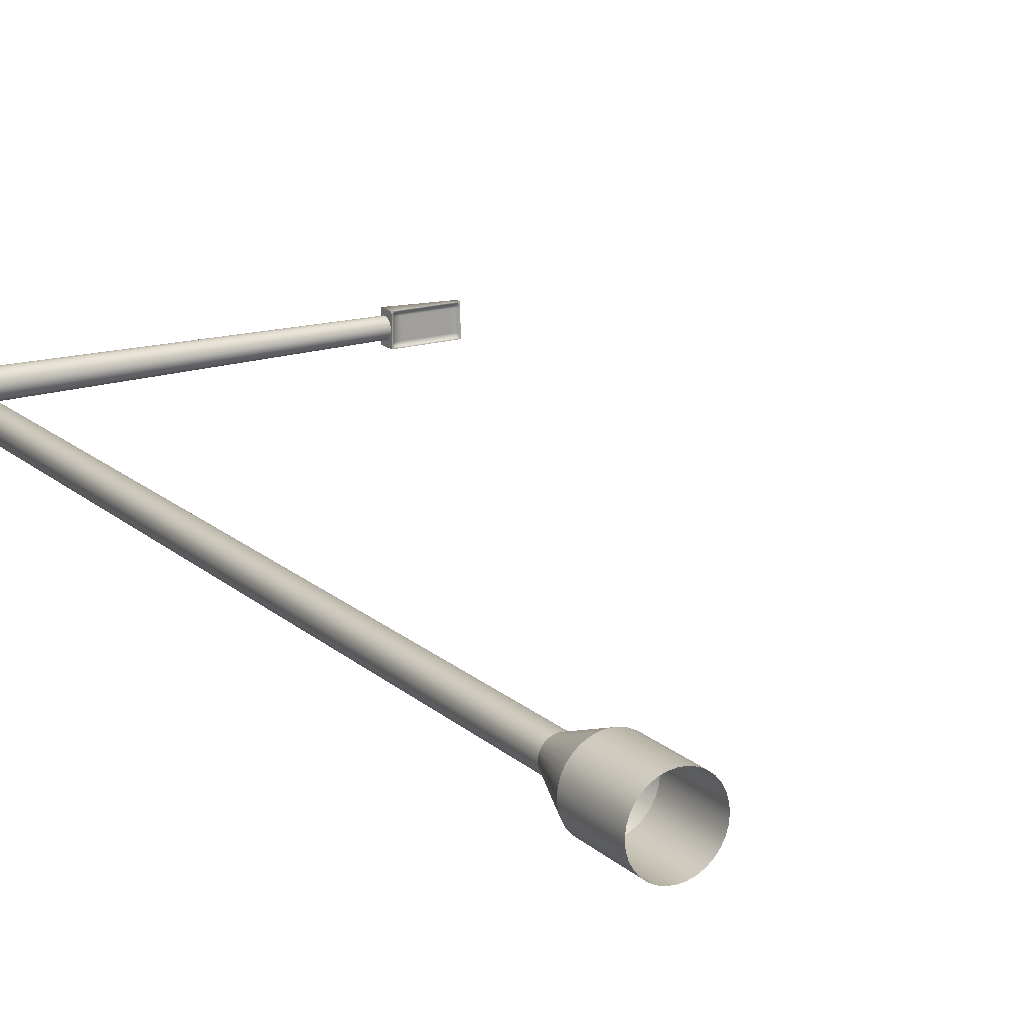
<metadata>
{"format":"obj","ext":"obj","renderer":"f3d","projection":"perspective","resolution":1024,"background":"white","views":[{"elev":17.4,"azim":-31.5,"up":"+Z"}]}
</metadata>
<code>
o Circle
v 0.04282 0 0
v 0.042 0 -0.008353
v 0.03956 0 -0.01639
v 0.0356 0 -0.02379
v 0.03028 0 -0.03028
v 0.02379 0 -0.0356
v 0.01639 0 -0.03956
v 0.008353 0 -0.042
v 0 0 -0.04282
v -0.008353 0 -0.042
v -0.01639 0 -0.03956
v -0.02379 0 -0.0356
v -0.03028 0 -0.03028
v -0.0356 0 -0.02379
v -0.03956 0 -0.01639
v -0.042 0 -0.008353
v -0.04282 0 0
v -0.042 0 0.008353
v -0.03956 0 0.01639
v -0.0356 0 0.02379
v -0.03028 0 0.03028
v -0.02379 0 0.0356
v -0.01639 0 0.03956
v -0.008353 0 0.042
v -0 0 0.04282
v 0.008353 0 0.042
v 0.01639 0 0.03956
v 0.02379 0 0.0356
v 0.03028 0 0.03028
v 0.0356 0 0.02379
v 0.03956 0 0.01639
v 0.042 0 0.008353
v 0.04282 0.08487 0
v 0.042 0.08487 -0.008353
v 0.03956 0.08487 -0.01639
v 0.0356 0.08487 -0.02379
v 0.03028 0.08487 -0.03028
v 0.02379 0.08487 -0.0356
v 0.01639 0.08487 -0.03956
v 0.008353 0.08487 -0.042
v 0 0.08487 -0.04282
v -0.008353 0.08487 -0.042
v -0.01639 0.08487 -0.03956
v -0.02379 0.08487 -0.0356
v -0.03028 0.08487 -0.03028
v -0.0356 0.08487 -0.02379
v -0.03956 0.08487 -0.01639
v -0.042 0.08487 -0.008353
v -0.04282 0.08487 0
v -0.042 0.08487 0.008353
v -0.03956 0.08487 0.01639
v -0.0356 0.08487 0.02379
v -0.03028 0.08487 0.03028
v -0.02379 0.08487 0.0356
v -0.01639 0.08487 0.03956
v -0.008353 0.08487 0.042
v -0 0.08487 0.04282
v 0.008353 0.08487 0.042
v 0.01639 0.08487 0.03956
v 0.02379 0.08487 0.0356
v 0.03028 0.08487 0.03028
v 0.0356 0.08487 0.02379
v 0.03956 0.08487 0.01639
v 0.042 0.08487 0.008353
v 0.01825 0.1489 0
v 0.0179 0.1489 -0.00356
v 0.01686 0.1489 -0.006984
v 0.01517 0.1489 -0.01014
v 0.0129 0.1489 -0.0129
v 0.01014 0.1489 -0.01517
v 0.006984 0.1489 -0.01686
v 0.00356 0.1489 -0.0179
v -0 0.1489 -0.01825
v -0.00356 0.1489 -0.0179
v -0.006984 0.1489 -0.01686
v -0.01014 0.1489 -0.01517
v -0.0129 0.1489 -0.0129
v -0.01517 0.1489 -0.01014
v -0.01686 0.1489 -0.006984
v -0.0179 0.1489 -0.00356
v -0.01825 0.1489 0
v -0.0179 0.1489 0.00356
v -0.01686 0.1489 0.006984
v -0.01517 0.1489 0.01014
v -0.0129 0.1489 0.0129
v -0.01014 0.1489 0.01517
v -0.006984 0.1489 0.01686
v -0.00356 0.1489 0.0179
v -0 0.1489 0.01825
v 0.00356 0.1489 0.0179
v 0.006984 0.1489 0.01686
v 0.01014 0.1489 0.01517
v 0.0129 0.1489 0.0129
v 0.01517 0.1489 0.01014
v 0.01686 0.1489 0.006984
v 0.0179 0.1489 0.00356
v 0.01825 1.273 0
v 0.0179 1.273 -0.00356
v 0.01686 1.273 -0.006984
v 0.01517 1.273 -0.01014
v 0.0129 1.273 -0.0129
v 0.01014 1.273 -0.01517
v 0.006984 1.273 -0.01686
v 0.00356 1.273 -0.0179
v -0 1.273 -0.01825
v -0.00356 1.273 -0.0179
v -0.006984 1.273 -0.01686
v -0.01014 1.273 -0.01517
v -0.0129 1.273 -0.0129
v -0.01517 1.273 -0.01014
v -0.01686 1.273 -0.006984
v -0.0179 1.273 -0.00356
v -0.01825 1.273 0
v -0.0179 1.273 0.00356
v -0.01686 1.273 0.006984
v -0.01517 1.273 0.01014
v -0.0129 1.273 0.0129
v -0.01014 1.273 0.01517
v -0.006984 1.273 0.01686
v -0.00356 1.273 0.0179
v -0 1.273 0.01825
v 0.00356 1.273 0.0179
v 0.006984 1.273 0.01686
v 0.01014 1.273 0.01517
v 0.0129 1.273 0.0129
v 0.01517 1.273 0.01014
v 0.01686 1.273 0.006984
v 0.0179 1.273 0.00356
v 0.01788 1.28 0
v 0.01758 1.28 -0.00356
v 0.01668 1.281 -0.006984
v 0.01522 1.281 -0.01014
v 0.01325 1.283 -0.0129
v 0.01086 1.284 -0.01517
v 0.008128 1.285 -0.01686
v 0.005163 1.287 -0.0179
v 0.00208 1.289 -0.01825
v -0.001003 1.291 -0.0179
v -0.003968 1.292 -0.01686
v -0.0067 1.294 -0.01517
v -0.009095 1.295 -0.0129
v -0.01106 1.297 -0.01014
v -0.01252 1.297 -0.006984
v -0.01342 1.298 -0.00356
v -0.01372 1.298 0
v -0.01342 1.298 0.00356
v -0.01252 1.297 0.006984
v -0.01106 1.297 0.01014
v -0.009095 1.295 0.0129
v -0.0067 1.294 0.01517
v -0.003968 1.292 0.01686
v -0.001003 1.291 0.0179
v 0.00208 1.289 0.01825
v 0.005163 1.287 0.0179
v 0.008128 1.285 0.01686
v 0.01086 1.284 0.01517
v 0.01325 1.283 0.0129
v 0.01522 1.281 0.01014
v 0.01668 1.281 0.006984
v 0.01758 1.28 0.00356
v 0.02091 1.287 0
v 0.02073 1.287 -0.00356
v 0.02022 1.288 -0.006984
v 0.01937 1.289 -0.01014
v 0.01824 1.291 -0.0129
v 0.01685 1.294 -0.01517
v 0.01528 1.296 -0.01686
v 0.01357 1.299 -0.0179
v 0.01179 1.302 -0.01825
v 0.01001 1.306 -0.0179
v 0.008293 1.309 -0.01686
v 0.006716 1.311 -0.01517
v 0.005333 1.314 -0.0129
v 0.004198 1.316 -0.01014
v 0.003355 1.317 -0.006984
v 0.002836 1.318 -0.00356
v 0.00266 1.318 0
v 0.002836 1.318 0.00356
v 0.003355 1.317 0.006984
v 0.004198 1.316 0.01014
v 0.005333 1.314 0.0129
v 0.006716 1.311 0.01517
v 0.008293 1.309 0.01686
v 0.01001 1.306 0.0179
v 0.01179 1.302 0.01825
v 0.01357 1.299 0.0179
v 0.01528 1.296 0.01686
v 0.01685 1.294 0.01517
v 0.01824 1.291 0.0129
v 0.01937 1.289 0.01014
v 0.02022 1.288 0.006984
v 0.02073 1.287 0.00356
v 0.02981 1.287 0
v 0.02981 1.287 -0.00356
v 0.02981 1.288 -0.006984
v 0.02981 1.29 -0.01014
v 0.02981 1.292 -0.0129
v 0.02981 1.295 -0.01517
v 0.02981 1.298 -0.01686
v 0.02981 1.301 -0.0179
v 0.02981 1.305 -0.01825
v 0.02981 1.308 -0.0179
v 0.02981 1.312 -0.01686
v 0.02981 1.315 -0.01517
v 0.02981 1.318 -0.0129
v 0.02981 1.32 -0.01014
v 0.02981 1.322 -0.006984
v 0.02981 1.323 -0.00356
v 0.02981 1.323 0
v 0.02981 1.323 0.00356
v 0.02981 1.322 0.006984
v 0.02981 1.32 0.01014
v 0.02981 1.318 0.0129
v 0.02981 1.315 0.01517
v 0.02981 1.312 0.01686
v 0.02981 1.308 0.0179
v 0.02981 1.305 0.01825
v 0.02981 1.301 0.0179
v 0.02981 1.298 0.01686
v 0.02981 1.295 0.01517
v 0.02981 1.292 0.0129
v 0.02981 1.29 0.01014
v 0.02981 1.288 0.006984
v 0.02981 1.287 0.00356
v 0.5071 1.289 0
v 0.5071 1.289 -0.002581
v 0.5071 1.29 -0.005063
v 0.5071 1.291 -0.00735
v 0.5071 1.292 -0.009355
v 0.5071 1.294 -0.011
v 0.5071 1.297 -0.01222
v 0.5071 1.299 -0.01298
v 0.5071 1.302 -0.01323
v 0.5071 1.304 -0.01298
v 0.5071 1.307 -0.01222
v 0.5071 1.309 -0.011
v 0.5071 1.31 -0.009355
v 0.5071 1.31 -0.00735
v 0.5071 1.31 -0.005063
v 0.5071 1.31 -0.002581
v 0.5071 1.31 0
v 0.5071 1.31 0.002581
v 0.5071 1.31 0.005063
v 0.5071 1.31 0.00735
v 0.5071 1.31 0.009355
v 0.5071 1.309 0.011
v 0.5071 1.307 0.01222
v 0.5071 1.304 0.01298
v 0.5071 1.302 0.01323
v 0.5071 1.299 0.01298
v 0.5071 1.297 0.01222
v 0.5071 1.294 0.011
v 0.5071 1.292 0.009355
v 0.5071 1.291 0.00735
v 0.5071 1.29 0.005063
v 0.5071 1.289 0.002581
v 0.5917 1.296 0.02103
v 0.5917 1.287 0.02103
v 0.5056 1.31 0.02103
v 0.5056 1.287 0.02103
v 0.5917 1.296 -0.02103
v 0.5917 1.287 -0.02103
v 0.5056 1.31 -0.02103
v 0.5056 1.287 -0.02103
v 0.5796 1.298 0.02103
v 0.5796 1.287 0.02103
v 0.5796 1.298 -0.02103
v 0.5796 1.287 -0.02103
v 0.5204 1.287 0.02103
v 0.5204 1.308 -0.02103
v 0.5204 1.308 0.02103
v 0.5204 1.287 -0.02103
v 0.5056 1.31 0.01381
v 0.5056 1.287 0.01381
v 0.5917 1.296 0.01381
v 0.5917 1.287 0.01381
v 0.5796 1.29 0.01381
v 0.5796 1.306 0.01381
v 0.5204 1.316 0.01381
v 0.5204 1.29 0.01381
v 0.5056 1.287 -0.01413
v 0.5917 1.296 -0.01413
v 0.5796 1.29 -0.01413
v 0.5204 1.29 -0.01413
v 0.5056 1.31 -0.01413
v 0.5917 1.287 -0.01413
v 0.5796 1.306 -0.01413
v 0.5204 1.316 -0.01413
v 0.5056 1.31 0.01921
v 0.5917 1.287 0.01921
v 0.5796 1.3 0.01921
v 0.5204 1.31 0.01921
v 0.5056 1.287 0.01921
v 0.5917 1.296 0.01921
v 0.5796 1.287 0.01921
v 0.5204 1.287 0.01921
v 0.5056 1.287 -0.01941
v 0.5917 1.296 -0.01941
v 0.5796 1.287 -0.01941
v 0.5204 1.287 -0.01941
v 0.5056 1.31 -0.01941
v 0.5917 1.287 -0.01941
v 0.5796 1.3 -0.01941
v 0.5204 1.31 -0.01941
v 0.5893 1.297 0.02103
v 0.5893 1.287 -0.02103
v 0.5893 1.287 0.02103
v 0.5893 1.297 -0.02103
v 0.5893 1.287 0.01381
v 0.5893 1.298 0.01381
v 0.5893 1.287 -0.01413
v 0.5893 1.298 -0.01413
v 0.5893 1.297 0.01921
v 0.5893 1.287 0.01921
v 0.5893 1.287 -0.01941
v 0.5893 1.297 -0.01941
v 0.5085 1.287 0.02103
v 0.5085 1.31 -0.02103
v 0.5085 1.31 0.02103
v 0.5085 1.287 -0.02103
v 0.5085 1.29 0.01381
v 0.5085 1.311 0.01381
v 0.5085 1.29 -0.01413
v 0.5085 1.311 -0.01413
v 0.5085 1.31 0.01921
v 0.5085 1.287 0.01921
v 0.5085 1.287 -0.01941
v 0.5085 1.31 -0.01941
v 0.5888 1.287 0.02103
v 0.5888 1.297 -0.02103
v 0.5888 1.297 0.02103
v 0.5888 1.287 -0.02103
v 0.5888 1.29 0.01381
v 0.5888 1.299 0.01381
v 0.5888 1.29 -0.01413
v 0.5888 1.299 -0.01413
v 0.5888 1.297 0.01921
v 0.5888 1.287 0.01921
v 0.5888 1.287 -0.01941
v 0.5888 1.297 -0.01941
v 0.5056 1.287 0.01858
v 0.5917 1.296 0.01858
v 0.5796 1.29 0.01858
v 0.5204 1.29 0.01858
v 0.5056 1.31 0.01858
v 0.5917 1.287 0.01858
v 0.5796 1.301 0.01858
v 0.5204 1.311 0.01858
v 0.5893 1.287 0.01858
v 0.5893 1.297 0.01858
v 0.5085 1.29 0.01858
v 0.5085 1.31 0.01858
v 0.5888 1.297 0.01858
v 0.5888 1.29 0.01858
v 0.5082 1.287 0.02103
v 0.5082 1.31 -0.02103
v 0.5082 1.31 0.02103
v 0.5082 1.287 -0.02103
v 0.5082 1.287 0.01381
v 0.5082 1.311 0.01381
v 0.5082 1.287 -0.01413
v 0.5082 1.311 -0.01413
v 0.5082 1.31 0.01921
v 0.5082 1.287 0.01921
v 0.5082 1.287 -0.01941
v 0.5082 1.31 -0.01941
v 0.5082 1.31 0.01858
v 0.5082 1.287 0.01858
v 0.5056 1.31 -0.01894
v 0.5917 1.287 -0.01894
v 0.5796 1.301 -0.01894
v 0.5204 1.31 -0.01894
v 0.5056 1.287 -0.01894
v 0.5917 1.296 -0.01894
v 0.5796 1.29 -0.01894
v 0.5204 1.29 -0.01894
v 0.5893 1.297 -0.01894
v 0.5893 1.287 -0.01894
v 0.5085 1.31 -0.01894
v 0.5085 1.29 -0.01894
v 0.5888 1.29 -0.01894
v 0.5888 1.297 -0.01894
v 0.5082 1.287 -0.01894
v 0.5082 1.31 -0.01894
v 0.042 0.08487 -0.008353
v 0.04282 0.08487 0
v 0.03956 0.08487 -0.01639
v 0.0356 0.08487 -0.02379
v 0.03028 0.08487 -0.03028
v 0.02379 0.08487 -0.0356
v 0.01639 0.08487 -0.03956
v 0.008353 0.08487 -0.042
v 0 0.08487 -0.04282
v -0.008353 0.08487 -0.042
v -0.01639 0.08487 -0.03956
v -0.02379 0.08487 -0.0356
v -0.03028 0.08487 -0.03028
v -0.0356 0.08487 -0.02379
v -0.03956 0.08487 -0.01639
v -0.042 0.08487 -0.008353
v -0.04282 0.08487 0
v -0.042 0.08487 0.008353
v -0.03956 0.08487 0.01639
v -0.0356 0.08487 0.02379
v -0.03028 0.08487 0.03028
v -0.02379 0.08487 0.0356
v -0.01639 0.08487 0.03956
v -0.008353 0.08487 0.042
v -0 0.08487 0.04282
v 0.008353 0.08487 0.042
v 0.01639 0.08487 0.03956
v 0.02379 0.08487 0.0356
v 0.03028 0.08487 0.03028
v 0.0356 0.08487 0.02379
v 0.03956 0.08487 0.01639
v 0.042 0.08487 0.008353
v 0.0179 0.1489 -0.00356
v 0.01825 0.1489 0
v 0.01686 0.1489 -0.006984
v 0.01517 0.1489 -0.01014
v 0.0129 0.1489 -0.0129
v 0.01014 0.1489 -0.01517
v 0.006984 0.1489 -0.01686
v 0.00356 0.1489 -0.0179
v -0 0.1489 -0.01825
v -0.00356 0.1489 -0.0179
v -0.006984 0.1489 -0.01686
v -0.01014 0.1489 -0.01517
v -0.0129 0.1489 -0.0129
v -0.01517 0.1489 -0.01014
v -0.01686 0.1489 -0.006984
v -0.0179 0.1489 -0.00356
v -0.01825 0.1489 0
v -0.0179 0.1489 0.00356
v -0.01686 0.1489 0.006984
v -0.01517 0.1489 0.01014
v -0.0129 0.1489 0.0129
v -0.01014 0.1489 0.01517
v -0.006984 0.1489 0.01686
v -0.00356 0.1489 0.0179
v -0 0.1489 0.01825
v 0.00356 0.1489 0.0179
v 0.006984 0.1489 0.01686
v 0.01014 0.1489 0.01517
v 0.0129 0.1489 0.0129
v 0.01517 0.1489 0.01014
v 0.01686 0.1489 0.006984
v 0.0179 0.1489 0.00356
v 0.5056 1.287 0.02103
v 0.5056 1.31 0.02103
v 0.5056 1.31 0.01921
v 0.5056 1.287 -0.01941
v 0.5056 1.287 -0.02103
v 0.5056 1.31 -0.02103
v 0.5056 1.31 -0.01413
v 0.5056 1.31 0.01381
v 0.5056 1.287 0.01858
v 0.5056 1.287 0.01381
v 0.5056 1.287 -0.01413
v 0.5056 1.31 -0.01894
v 0.5056 1.31 0.01858
v 0.5056 1.287 0.01921
v 0.5056 1.287 -0.01894
v 0.5056 1.31 -0.01941
v 0.5082 1.287 0.02103
v 0.5056 1.287 0.02103
v 0.5893 1.287 -0.02103
v 0.5917 1.287 -0.02103
v 0.5917 1.287 0.01921
v 0.5917 1.287 0.02103
v 0.5888 1.287 0.02103
v 0.5796 1.287 0.02103
v 0.5204 1.287 -0.02103
v 0.5796 1.287 -0.02103
v 0.5204 1.287 0.02103
v 0.5085 1.287 -0.02103
v 0.5917 1.287 -0.01413
v 0.5917 1.287 0.01381
v 0.5917 1.287 -0.01894
v 0.5917 1.287 0.01858
v 0.5917 1.287 -0.01941
v 0.5888 1.287 -0.02103
v 0.5893 1.287 0.02103
v 0.5085 1.287 0.02103
v 0.5082 1.287 -0.02103
v 0.5056 1.287 -0.02103
f 2 386 1
f 29 412 28
f 16 399 15
f 3 385 2
f 30 413 29
f 17 400 16
f 4 387 3
f 31 414 30
f 18 401 17
f 5 388 4
f 32 415 31
f 19 402 18
f 6 389 5
f 1 416 32
f 20 403 19
f 7 390 6
f 21 404 20
f 8 391 7
f 22 405 21
f 9 392 8
f 23 406 22
f 10 393 9
f 24 407 23
f 11 394 10
f 25 408 24
f 12 395 11
f 26 409 25
f 13 396 12
f 27 410 26
f 14 397 13
f 28 411 27
f 15 398 14
f 56 439 55
f 43 426 42
f 57 440 56
f 44 427 43
f 58 441 57
f 45 428 44
f 59 442 58
f 46 429 45
f 60 443 59
f 47 430 46
f 34 418 33
f 61 444 60
f 48 431 47
f 34 419 417
f 62 445 61
f 49 432 48
f 36 419 35
f 63 446 62
f 50 433 49
f 37 420 36
f 64 447 63
f 51 434 50
f 38 421 37
f 64 418 448
f 52 435 51
f 39 422 38
f 53 436 52
f 40 423 39
f 54 437 53
f 41 424 40
f 55 438 54
f 42 425 41
f 74 105 73
f 88 119 87
f 75 106 74
f 89 120 88
f 76 107 75
f 90 121 89
f 77 108 76
f 91 122 90
f 78 109 77
f 92 123 91
f 79 110 78
f 66 97 65
f 93 124 92
f 80 111 79
f 67 98 66
f 94 125 93
f 81 112 80
f 68 99 67
f 95 126 94
f 82 113 81
f 69 100 68
f 96 127 95
f 83 114 82
f 70 101 69
f 65 128 96
f 84 115 83
f 71 102 70
f 85 116 84
f 72 103 71
f 86 117 85
f 73 104 72
f 87 118 86
f 120 153 152
f 108 139 107
f 121 154 153
f 109 140 108
f 122 155 154
f 110 141 109
f 123 156 155
f 111 142 110
f 98 129 97
f 124 157 156
f 112 143 111
f 99 130 98
f 125 158 157
f 113 144 112
f 100 131 99
f 126 159 158
f 113 146 145
f 101 132 100
f 127 160 159
f 114 147 146
f 102 133 101
f 128 129 160
f 115 148 147
f 103 134 102
f 116 149 148
f 104 135 103
f 117 150 149
f 105 136 104
f 118 151 150
f 106 137 105
f 119 152 151
f 107 138 106
f 155 188 187
f 143 174 142
f 130 161 129
f 156 189 188
f 144 175 143
f 131 162 130
f 157 190 189
f 145 176 144
f 132 163 131
f 158 191 190
f 145 178 177
f 133 164 132
f 159 192 191
f 146 179 178
f 134 165 133
f 160 161 192
f 147 180 179
f 135 166 134
f 148 181 180
f 136 167 135
f 149 182 181
f 137 168 136
f 150 183 182
f 138 169 137
f 151 184 183
f 139 170 138
f 152 185 184
f 140 171 139
f 153 186 185
f 141 172 140
f 154 187 186
f 142 173 141
f 163 196 195
f 191 222 190
f 178 209 177
f 164 197 196
f 192 223 191
f 179 210 178
f 165 198 197
f 161 224 192
f 180 211 179
f 166 199 198
f 181 212 180
f 167 200 199
f 182 213 181
f 168 201 200
f 183 214 182
f 169 202 201
f 184 215 183
f 170 203 202
f 185 216 184
f 171 204 203
f 186 217 185
f 172 205 204
f 187 218 186
f 173 206 205
f 188 219 187
f 174 207 206
f 161 194 193
f 189 220 188
f 175 208 207
f 162 195 194
f 190 221 189
f 176 209 208
f 198 231 230
f 213 244 212
f 199 232 231
f 214 245 213
f 200 233 232
f 215 246 214
f 201 234 233
f 216 247 215
f 202 235 234
f 217 248 216
f 203 236 235
f 218 249 217
f 204 237 236
f 219 250 218
f 205 238 237
f 220 251 219
f 207 238 206
f 193 226 225
f 221 252 220
f 207 240 239
f 194 227 226
f 222 253 221
f 208 241 240
f 195 228 227
f 223 254 222
f 209 242 241
f 196 229 228
f 224 255 223
f 211 242 210
f 197 230 229
f 193 256 224
f 211 244 243
f 357 449 465
f 452 454 464
f 261 467 308
f 257 469 294
f 298 308 316
f 483 290 314
f 475 295 296
f 303 270 304
f 267 473 270
f 331 472 471
f 270 476 318
f 304 318 328
f 484 296 326
f 265 269 472
f 321 284 323
f 348 322 352
f 348 278 279
f 280 283 284
f 309 477 311
f 350 275 310
f 282 276 286
f 457 456 461
f 282 479 374
f 311 370 378
f 284 375 376
f 323 376 380
f 279 324 322
f 278 288 279
f 275 312 310
f 458 455 456
f 260 451 259
f 305 294 313
f 271 291 292
f 319 292 325
f 326 344 351
f 296 343 344
f 314 480 349
f 294 346 342
f 327 272 320
f 300 268 272
f 315 262 306
f 298 468 261
f 372 328 379
f 371 304 372
f 374 316 377
f 463 464 369
f 377 340 382
f 339 306 482
f 338 349 354
f 331 313 337
f 310 336 334
f 335 378 381
f 353 310 334
f 333 311 335
f 257 307 470
f 329 314 338
f 316 330 340
f 308 332 330
f 379 366 384
f 365 320 485
f 368 326 351
f 357 325 363
f 322 362 360
f 361 380 383
f 352 360 367
f 359 323 361
f 355 326 364
f 328 356 366
f 318 358 356
f 271 317 269
f 330 474 267
f 340 267 303
f 266 338 295
f 277 335 283
f 347 334 278
f 283 381 375
f 334 287 278
f 265 337 291
f 295 354 343
f 299 482 268
f 382 303 371
f 305 471 307
f 343 333 277
f 291 353 347
f 363 352 367
f 368 321 359
f 337 350 353
f 354 309 333
f 342 276 275
f 349 478 309
f 344 277 280
f 351 280 321
f 462 461 451
f 313 342 350
f 292 347 348
f 325 348 352
f 341 359 274
f 289 367 345
f 356 486 263
f 366 263 301
f 466 364 293
f 274 361 281
f 367 273 345
f 281 383 373
f 360 285 273
f 450 363 289
f 293 368 341
f 297 485 264
f 384 301 460
f 319 465 317
f 285 384 460
f 373 365 297
f 336 371 287
f 375 339 299
f 383 327 365
f 362 379 384
f 339 378 315
f 312 382 336
f 459 369 455
f 282 377 312
f 287 372 288
f 324 372 379
f 380 300 327
f 376 299 300
f 378 481 315
f 374 302 298
f 2 385 386
f 29 413 412
f 16 400 399
f 3 387 385
f 30 414 413
f 17 401 400
f 4 388 387
f 31 415 414
f 18 402 401
f 5 389 388
f 32 416 415
f 19 403 402
f 6 390 389
f 1 386 416
f 20 404 403
f 7 391 390
f 21 405 404
f 8 392 391
f 22 406 405
f 9 393 392
f 23 407 406
f 10 394 393
f 24 408 407
f 11 395 394
f 25 409 408
f 12 396 395
f 26 410 409
f 13 397 396
f 27 411 410
f 14 398 397
f 28 412 411
f 15 399 398
f 56 440 439
f 43 427 426
f 57 441 440
f 44 428 427
f 58 442 441
f 45 429 428
f 59 443 442
f 46 430 429
f 60 444 443
f 47 431 430
f 34 417 418
f 61 445 444
f 48 432 431
f 34 35 419
f 62 446 445
f 49 433 432
f 36 420 419
f 63 447 446
f 50 434 433
f 37 421 420
f 64 448 447
f 51 435 434
f 38 422 421
f 64 33 418
f 52 436 435
f 39 423 422
f 53 437 436
f 40 424 423
f 54 438 437
f 41 425 424
f 55 439 438
f 42 426 425
f 74 106 105
f 88 120 119
f 75 107 106
f 89 121 120
f 76 108 107
f 90 122 121
f 77 109 108
f 91 123 122
f 78 110 109
f 92 124 123
f 79 111 110
f 66 98 97
f 93 125 124
f 80 112 111
f 67 99 98
f 94 126 125
f 81 113 112
f 68 100 99
f 95 127 126
f 82 114 113
f 69 101 100
f 96 128 127
f 83 115 114
f 70 102 101
f 65 97 128
f 84 116 115
f 71 103 102
f 85 117 116
f 72 104 103
f 86 118 117
f 73 105 104
f 87 119 118
f 120 121 153
f 108 140 139
f 121 122 154
f 109 141 140
f 122 123 155
f 110 142 141
f 123 124 156
f 111 143 142
f 98 130 129
f 124 125 157
f 112 144 143
f 99 131 130
f 125 126 158
f 113 145 144
f 100 132 131
f 126 127 159
f 113 114 146
f 101 133 132
f 127 128 160
f 114 115 147
f 102 134 133
f 128 97 129
f 115 116 148
f 103 135 134
f 116 117 149
f 104 136 135
f 117 118 150
f 105 137 136
f 118 119 151
f 106 138 137
f 119 120 152
f 107 139 138
f 155 156 188
f 143 175 174
f 130 162 161
f 156 157 189
f 144 176 175
f 131 163 162
f 157 158 190
f 145 177 176
f 132 164 163
f 158 159 191
f 145 146 178
f 133 165 164
f 159 160 192
f 146 147 179
f 134 166 165
f 160 129 161
f 147 148 180
f 135 167 166
f 148 149 181
f 136 168 167
f 149 150 182
f 137 169 168
f 150 151 183
f 138 170 169
f 151 152 184
f 139 171 170
f 152 153 185
f 140 172 171
f 153 154 186
f 141 173 172
f 154 155 187
f 142 174 173
f 163 164 196
f 191 223 222
f 178 210 209
f 164 165 197
f 192 224 223
f 179 211 210
f 165 166 198
f 161 193 224
f 180 212 211
f 166 167 199
f 181 213 212
f 167 168 200
f 182 214 213
f 168 169 201
f 183 215 214
f 169 170 202
f 184 216 215
f 170 171 203
f 185 217 216
f 171 172 204
f 186 218 217
f 172 173 205
f 187 219 218
f 173 174 206
f 188 220 219
f 174 175 207
f 161 162 194
f 189 221 220
f 175 176 208
f 162 163 195
f 190 222 221
f 176 177 209
f 198 199 231
f 213 245 244
f 199 200 232
f 214 246 245
f 200 201 233
f 215 247 246
f 201 202 234
f 216 248 247
f 202 203 235
f 217 249 248
f 203 204 236
f 218 250 249
f 204 205 237
f 219 251 250
f 205 206 238
f 220 252 251
f 207 239 238
f 193 194 226
f 221 253 252
f 207 208 240
f 194 195 227
f 222 254 253
f 208 209 241
f 195 196 228
f 223 255 254
f 209 210 242
f 196 197 229
f 224 256 255
f 211 243 242
f 197 198 230
f 193 225 256
f 211 212 244
f 357 450 449
f 452 453 454
f 261 468 467
f 257 470 469
f 298 261 308
f 483 258 290
f 475 266 295
f 303 267 270
f 267 474 473
f 331 265 472
f 270 473 476
f 304 270 318
f 484 475 296
f 265 271 269
f 321 280 284
f 348 279 322
f 348 347 278
f 280 277 283
f 309 478 477
f 350 342 275
f 282 275 276
f 457 458 456
f 282 286 479
f 311 477 370
f 284 283 375
f 323 284 376
f 279 288 324
f 278 287 288
f 275 282 312
f 458 459 455
f 260 462 451
f 305 257 294
f 271 265 291
f 319 271 292
f 326 296 344
f 296 295 343
f 314 290 480
f 294 469 346
f 327 300 272
f 300 299 268
f 315 481 262
f 298 302 468
f 372 304 328
f 371 303 304
f 374 298 316
f 463 452 464
f 377 316 340
f 339 315 306
f 338 314 349
f 331 305 313
f 310 312 336
f 335 311 378
f 353 350 310
f 333 309 311
f 257 305 307
f 329 483 314
f 316 308 330
f 308 467 332
f 379 328 366
f 365 327 320
f 368 364 326
f 357 319 325
f 322 324 362
f 361 323 380
f 352 322 360
f 359 321 323
f 355 484 326
f 328 318 356
f 318 476 358
f 271 319 317
f 330 332 474
f 340 330 267
f 266 329 338
f 277 333 335
f 347 353 334
f 283 335 381
f 334 336 287
f 265 331 337
f 295 338 354
f 299 339 482
f 382 340 303
f 305 331 471
f 343 354 333
f 291 337 353
f 363 325 352
f 368 351 321
f 337 313 350
f 354 349 309
f 342 346 276
f 349 480 478
f 344 343 277
f 351 344 280
f 462 457 461
f 313 294 342
f 292 291 347
f 325 292 348
f 341 368 359
f 289 363 367
f 356 358 486
f 366 356 263
f 466 355 364
f 274 359 361
f 367 360 273
f 281 361 383
f 360 362 285
f 450 357 363
f 293 364 368
f 297 365 485
f 384 366 301
f 319 357 465
f 285 362 384
f 373 383 365
f 336 382 371
f 375 381 339
f 383 380 327
f 362 324 379
f 339 381 378
f 312 377 382
f 459 463 369
f 282 374 377
f 287 371 372
f 324 288 372
f 380 376 300
f 376 375 299
f 378 370 481
f 374 479 302

</code>
